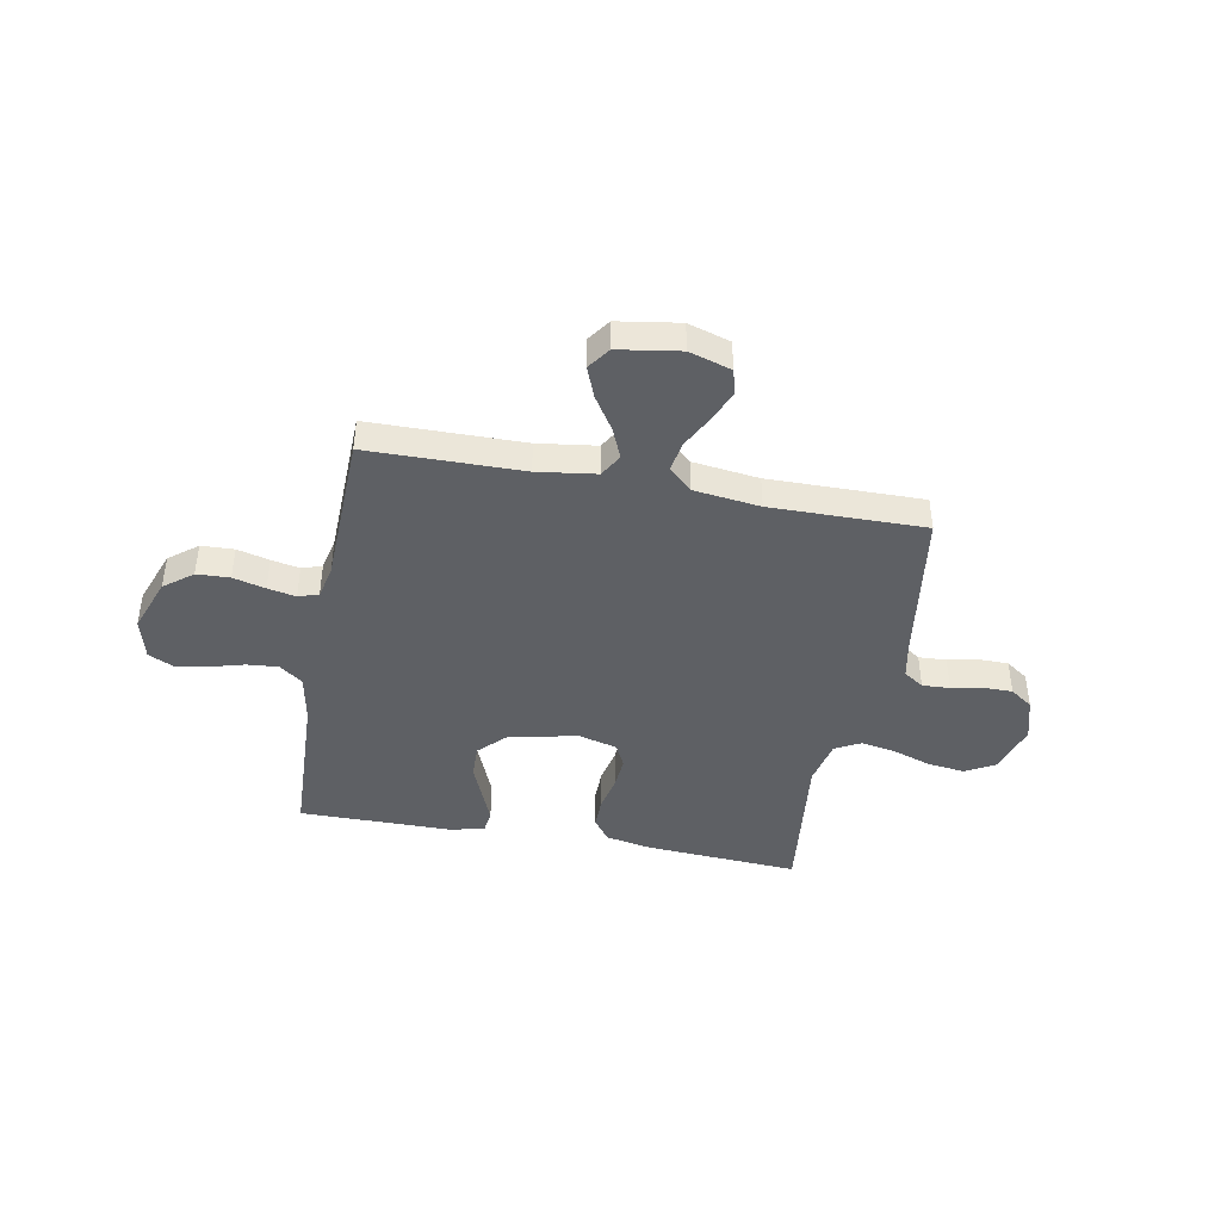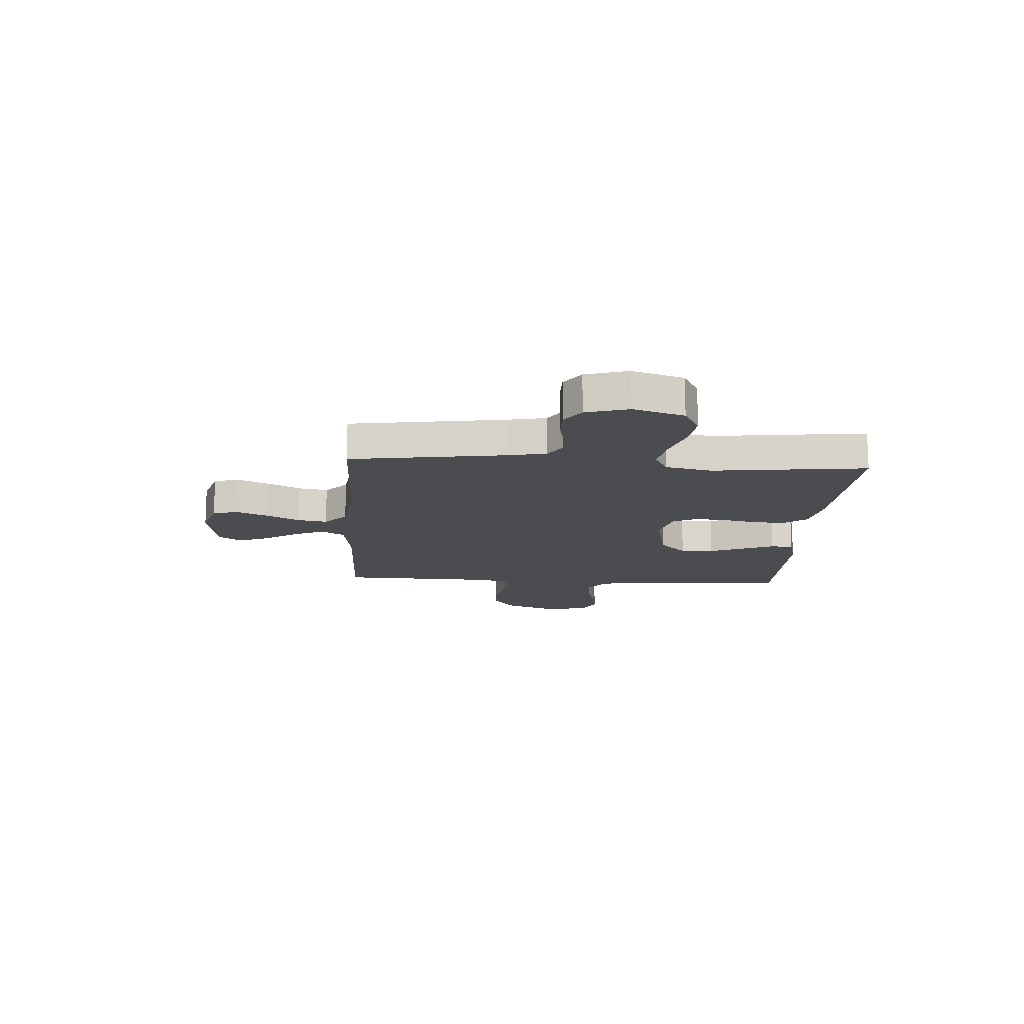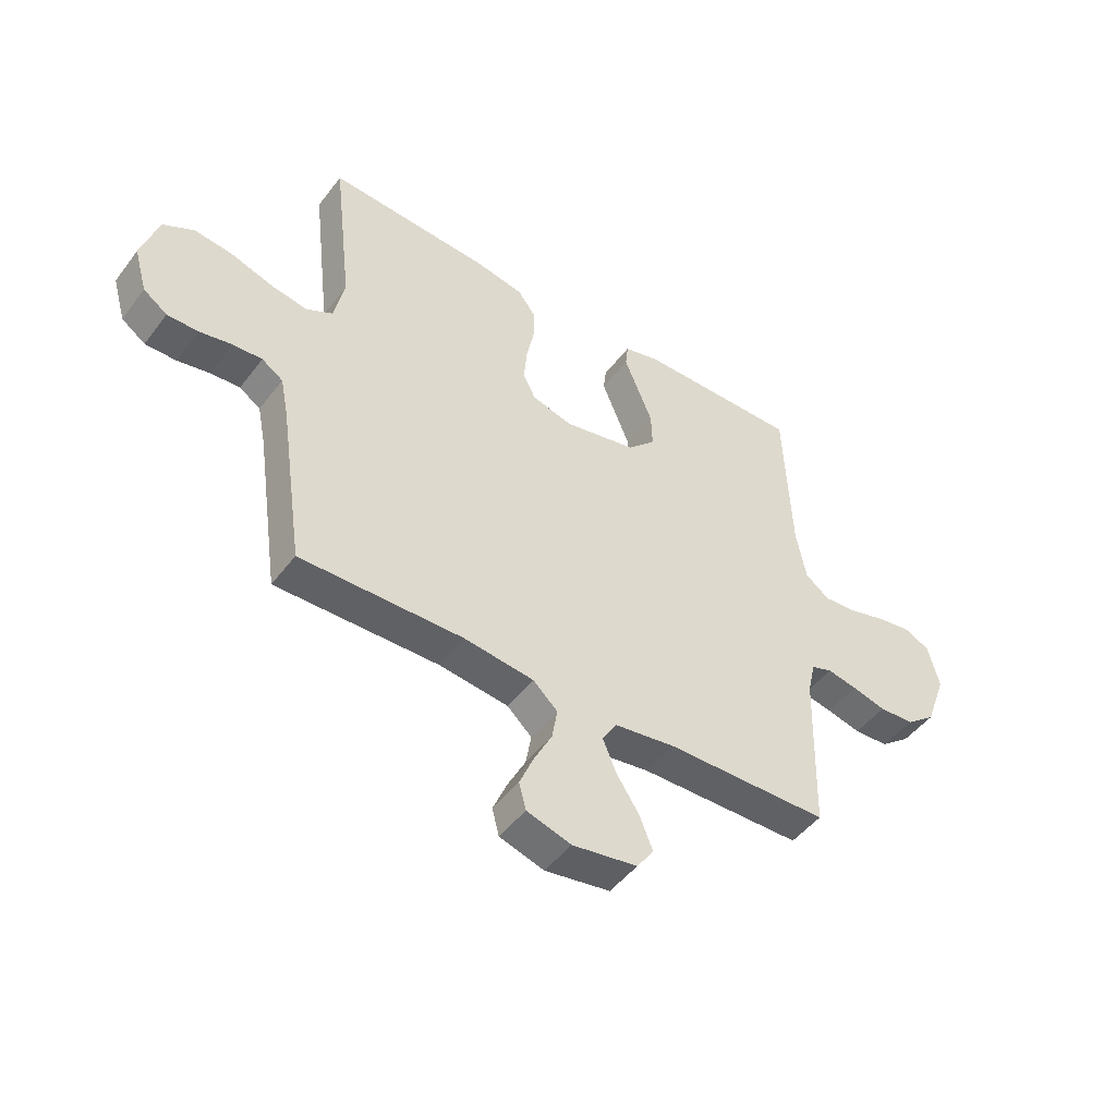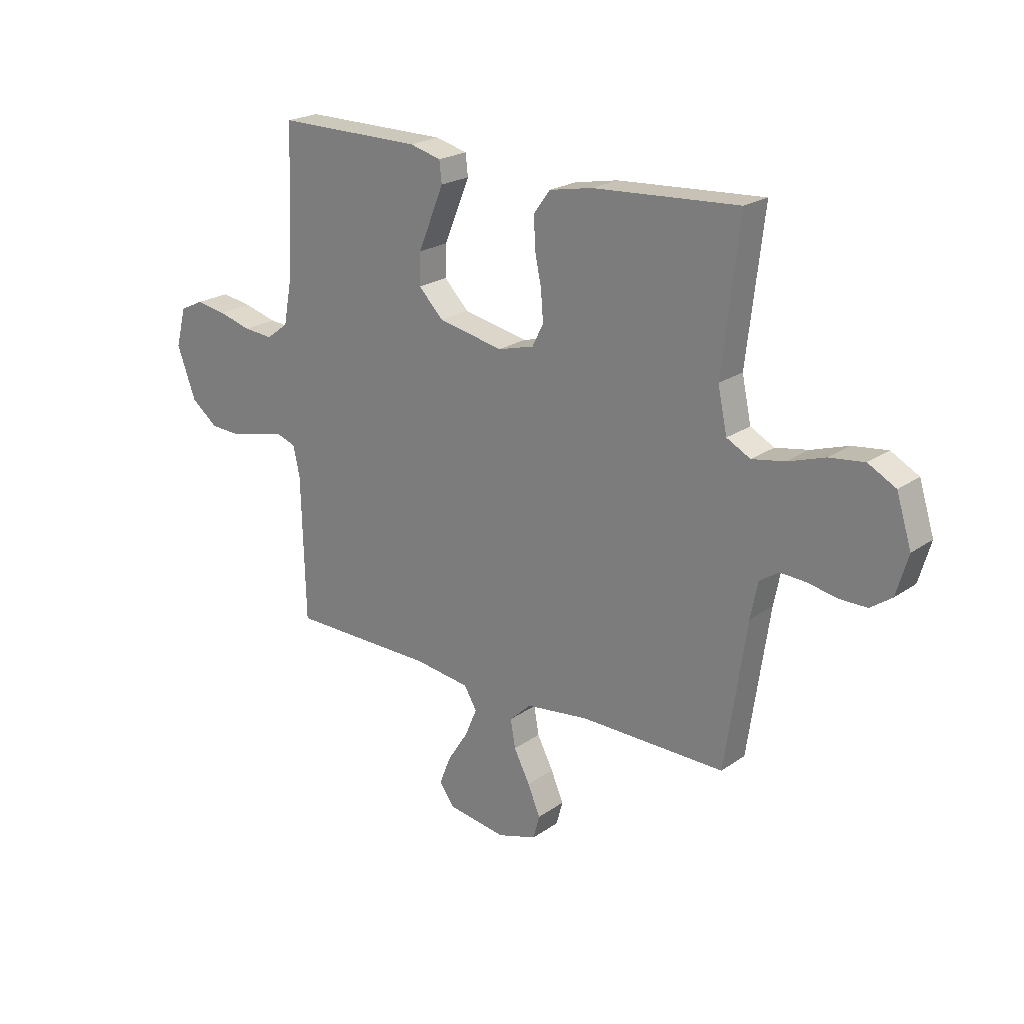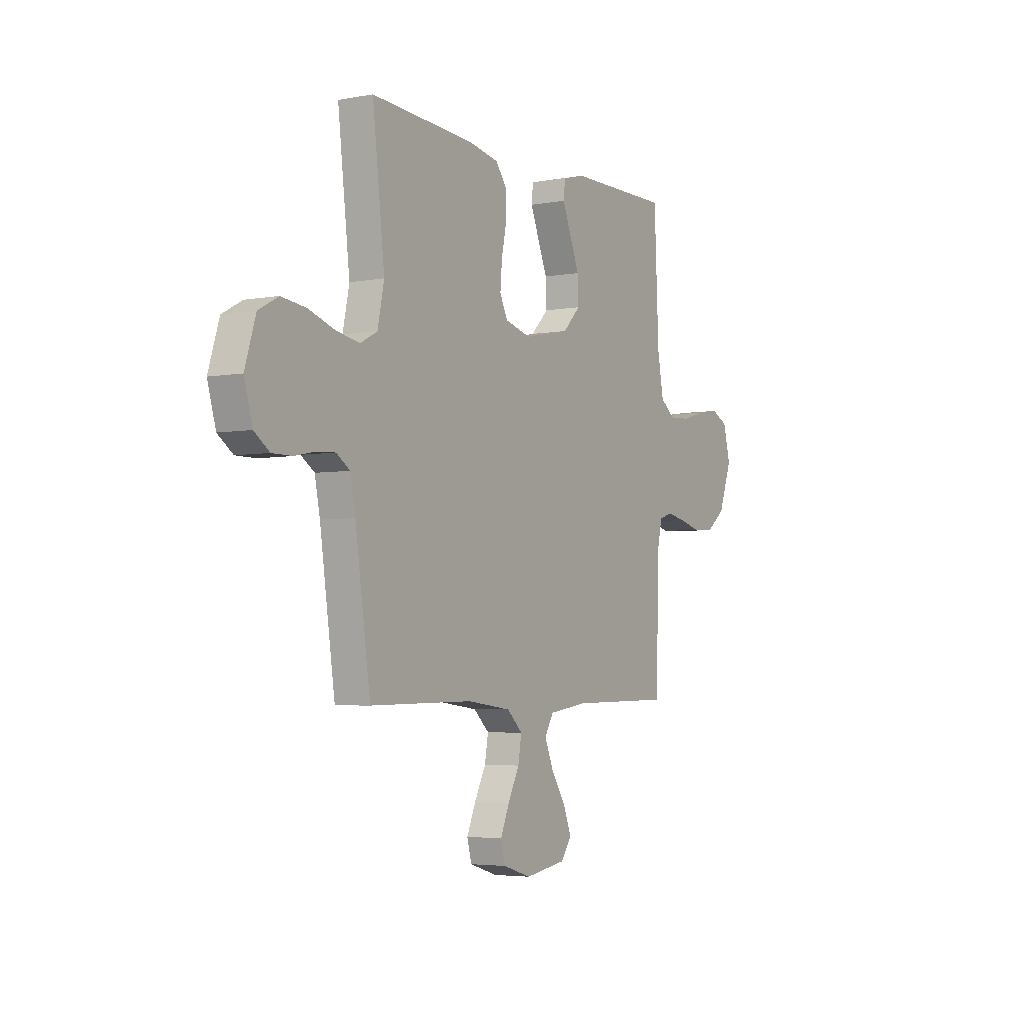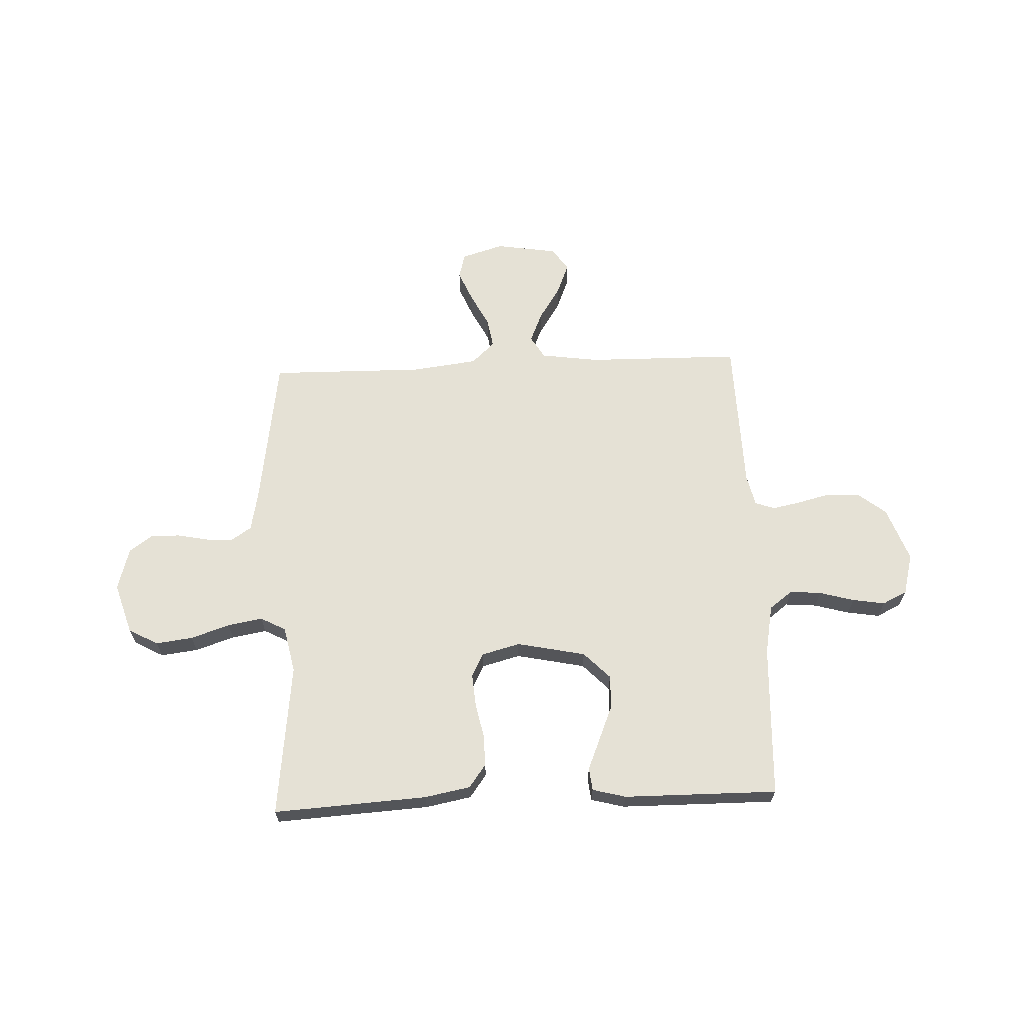
<metadata>
{"format":"obj","ext":"obj","renderer":"f3d","projection":"perspective","resolution":1024,"background":"white","views":[{"elev":-42.9,"azim":169.3,"up":"+Y"},{"elev":-14.9,"azim":-93.6,"up":"+Y"},{"elev":-47.7,"azim":-35.3,"up":"+Z"},{"elev":21.8,"azim":-140.4,"up":"+Z"},{"elev":-4.1,"azim":-58.9,"up":"+Z"},{"elev":65.0,"azim":-2.4,"up":"+Y"}]}
</metadata>
<code>
v -0.5 0.07 0.5
v -0.2 0.07 0.482
v -0.111 0.07 0.465
v -0.078 0.07 0.42
v -0.079 0.07 0.359
v -0.093 0.07 0.292
v -0.098 0.07 0.229
v -0.075 0.07 0.183
v 0 0.07 0.163
v 0.134 0.07 0.191
v 0.185 0.07 0.243
v 0.183 0.07 0.308
v 0.155 0.07 0.376
v 0.13 0.07 0.437
v 0.135 0.07 0.481
v 0.2 0.07 0.498
v 0.5 0.07 0.5
v 0.513 0.07 0.2
v 0.531 0.07 0.104
v 0.576 0.07 0.07
v 0.637 0.07 0.075
v 0.705 0.07 0.094
v 0.768 0.07 0.104
v 0.816 0.07 0.081
v 0.837 0.07 0
v 0.798 0.07 -0.106
v 0.743 0.07 -0.149
v 0.679 0.07 -0.152
v 0.616 0.07 -0.136
v 0.561 0.07 -0.125
v 0.522 0.07 -0.138
v 0.508 0.07 -0.2
v 0.5 0.07 -0.5
v 0.2 0.07 -0.504
v 0.086 0.07 -0.52
v 0.06 0.07 -0.564
v 0.085 0.07 -0.623
v 0.127 0.07 -0.688
v 0.151 0.07 -0.748
v 0.12 0.07 -0.792
v 0 0.07 -0.811
v -0.082 0.07 -0.786
v -0.095 0.07 -0.737
v -0.069 0.07 -0.676
v -0.036 0.07 -0.612
v -0.026 0.07 -0.554
v -0.071 0.07 -0.512
v -0.2 0.07 -0.496
v -0.5 0.07 -0.5
v -0.544 0.07 -0.2
v -0.559 0.07 -0.125
v -0.598 0.07 -0.099
v -0.652 0.07 -0.102
v -0.712 0.07 -0.114
v -0.769 0.07 -0.114
v -0.813 0.07 -0.083
v -0.837 0.07 0
v -0.806 0.07 0.099
v -0.749 0.07 0.13
v -0.677 0.07 0.121
v -0.601 0.07 0.096
v -0.533 0.07 0.084
v -0.484 0.07 0.11
v -0.465 0.07 0.2
v -0.5 0 0.5
v -0.2 0 0.482
v -0.111 0 0.465
v -0.078 0 0.42
v -0.079 0 0.359
v -0.093 0 0.292
v -0.098 0 0.229
v -0.075 0 0.183
v 0 0 0.163
v 0.134 0 0.191
v 0.185 0 0.243
v 0.183 0 0.308
v 0.155 0 0.376
v 0.13 0 0.437
v 0.135 0 0.481
v 0.2 0 0.498
v 0.5 0 0.5
v 0.513 0 0.2
v 0.531 0 0.104
v 0.576 0 0.07
v 0.637 0 0.075
v 0.705 0 0.094
v 0.768 0 0.104
v 0.816 0 0.081
v 0.837 0 0
v 0.798 0 -0.106
v 0.743 0 -0.149
v 0.679 0 -0.152
v 0.616 0 -0.136
v 0.561 0 -0.125
v 0.522 0 -0.138
v 0.508 0 -0.2
v 0.5 0 -0.5
v 0.2 0 -0.504
v 0.086 0 -0.52
v 0.06 0 -0.564
v 0.085 0 -0.623
v 0.127 0 -0.688
v 0.151 0 -0.748
v 0.12 0 -0.792
v 0 0 -0.811
v -0.082 0 -0.786
v -0.095 0 -0.737
v -0.069 0 -0.676
v -0.036 0 -0.612
v -0.026 0 -0.554
v -0.071 0 -0.512
v -0.2 0 -0.496
v -0.5 0 -0.5
v -0.544 0 -0.2
v -0.559 0 -0.125
v -0.598 0 -0.099
v -0.652 0 -0.102
v -0.712 0 -0.114
v -0.769 0 -0.114
v -0.813 0 -0.083
v -0.837 0 0
v -0.806 0 0.099
v -0.749 0 0.13
v -0.677 0 0.121
v -0.601 0 0.096
v -0.533 0 0.084
v -0.484 0 0.11
v -0.465 0 0.2
f 58 59 60 61
f 58 61 62
f 57 58 62
f 56 57 62
f 53 54 55 56
f 52 53 56 62
f 51 52 62 63
f 48 49 50
f 47 48 50 51
f 42 43 44 45
f 40 41 42 45
f 40 45 46
f 37 38 39 40
f 36 37 40 46
f 35 36 46 47
f 32 33 34
f 31 32 34 35
f 26 27 28 29
f 26 29 30
f 25 26 30
f 24 25 30 31
f 21 22 23 24
f 20 21 24 31
f 15 16 17 18
f 15 18 19
f 12 13 14 15
f 12 15 19
f 11 12 19 20
f 3 4 5 6
f 3 6 7
f 64 1 2 3
f 63 64 3 7
f 10 11 20 31
f 9 10 31 35
f 8 9 35 47
f 47 51 63
f 7 8 47 63
f 125 124 123 122
f 126 125 122
f 126 122 121
f 126 121 120
f 120 119 118 117
f 126 120 117 116
f 127 126 116 115
f 114 113 112
f 115 114 112 111
f 109 108 107 106
f 109 106 105 104
f 110 109 104
f 104 103 102 101
f 110 104 101 100
f 111 110 100 99
f 98 97 96
f 99 98 96 95
f 93 92 91 90
f 94 93 90
f 94 90 89
f 95 94 89 88
f 88 87 86 85
f 95 88 85 84
f 82 81 80 79
f 83 82 79
f 79 78 77 76
f 83 79 76
f 84 83 76 75
f 70 69 68 67
f 71 70 67
f 67 66 65 128
f 71 67 128 127
f 95 84 75 74
f 99 95 74 73
f 111 99 73 72
f 127 115 111
f 127 111 72 71
f 1 65 66 2
f 2 66 67 3
f 3 67 68 4
f 4 68 69 5
f 5 69 70 6
f 6 70 71 7
f 7 71 72 8
f 8 72 73 9
f 9 73 74 10
f 10 74 75 11
f 11 75 76 12
f 12 76 77 13
f 13 77 78 14
f 14 78 79 15
f 15 79 80 16
f 16 80 81 17
f 17 81 82 18
f 18 82 83 19
f 19 83 84 20
f 20 84 85 21
f 21 85 86 22
f 22 86 87 23
f 23 87 88 24
f 24 88 89 25
f 25 89 90 26
f 26 90 91 27
f 27 91 92 28
f 28 92 93 29
f 29 93 94 30
f 30 94 95 31
f 31 95 96 32
f 32 96 97 33
f 33 97 98 34
f 34 98 99 35
f 35 99 100 36
f 36 100 101 37
f 37 101 102 38
f 38 102 103 39
f 39 103 104 40
f 40 104 105 41
f 41 105 106 42
f 42 106 107 43
f 43 107 108 44
f 44 108 109 45
f 45 109 110 46
f 46 110 111 47
f 47 111 112 48
f 48 112 113 49
f 49 113 114 50
f 50 114 115 51
f 51 115 116 52
f 52 116 117 53
f 53 117 118 54
f 54 118 119 55
f 55 119 120 56
f 56 120 121 57
f 57 121 122 58
f 58 122 123 59
f 59 123 124 60
f 60 124 125 61
f 61 125 126 62
f 62 126 127 63
f 63 127 128 64
f 64 128 65 1

</code>
